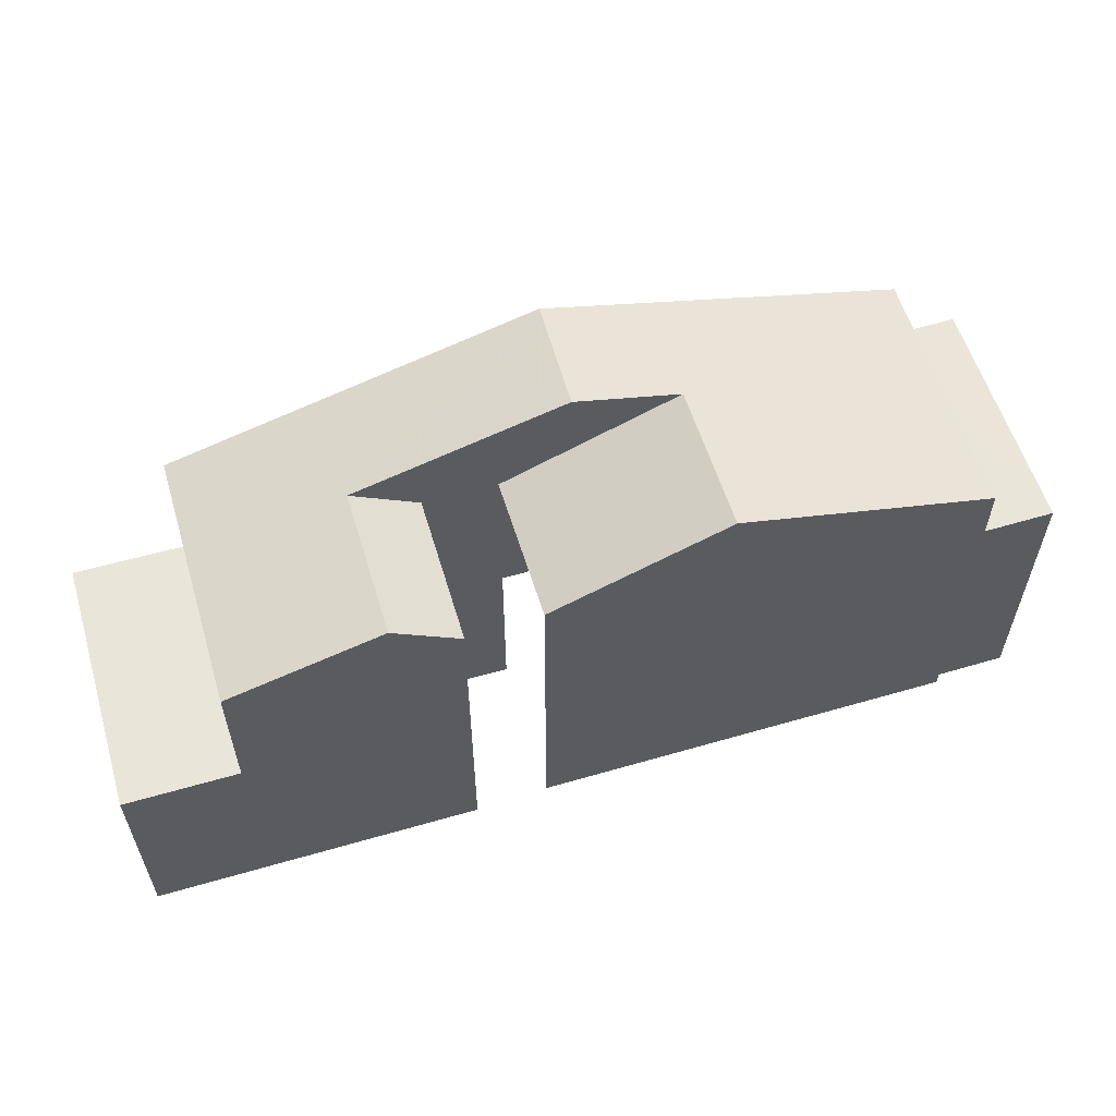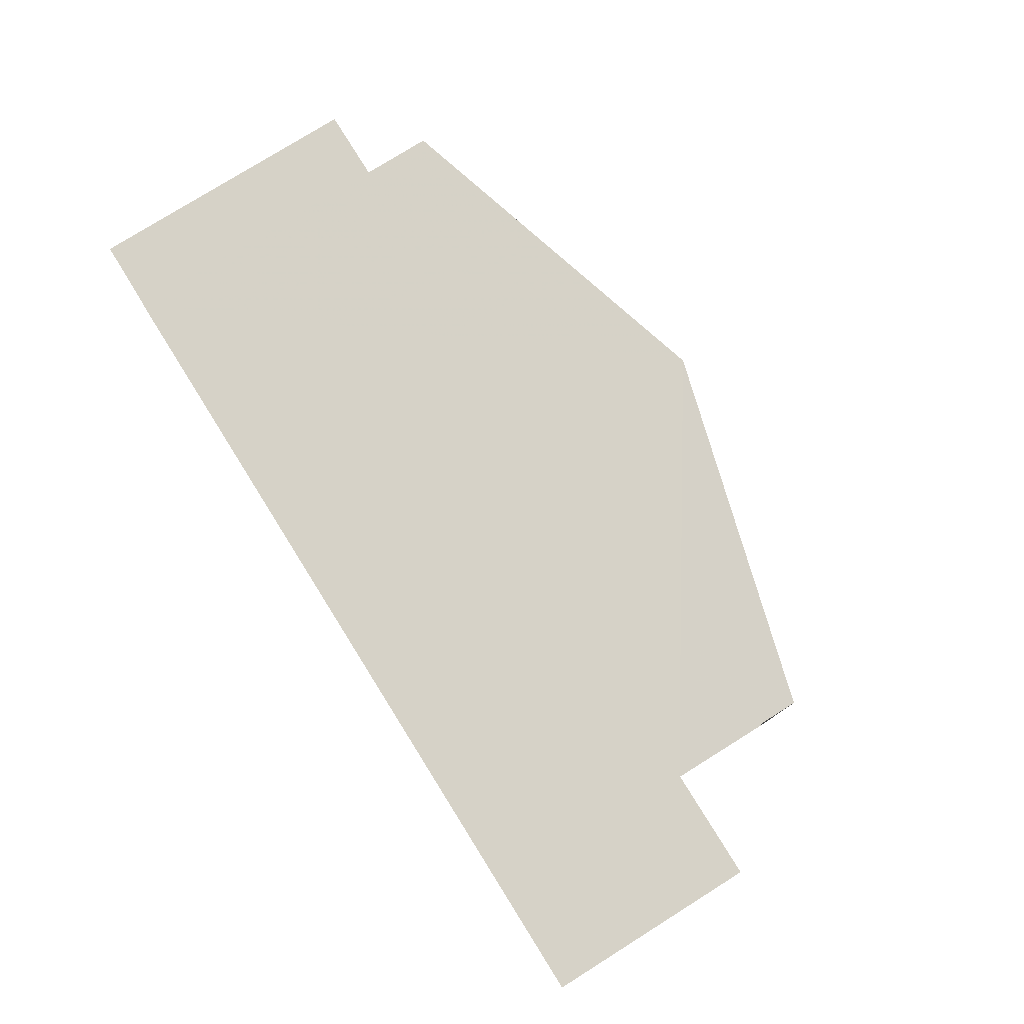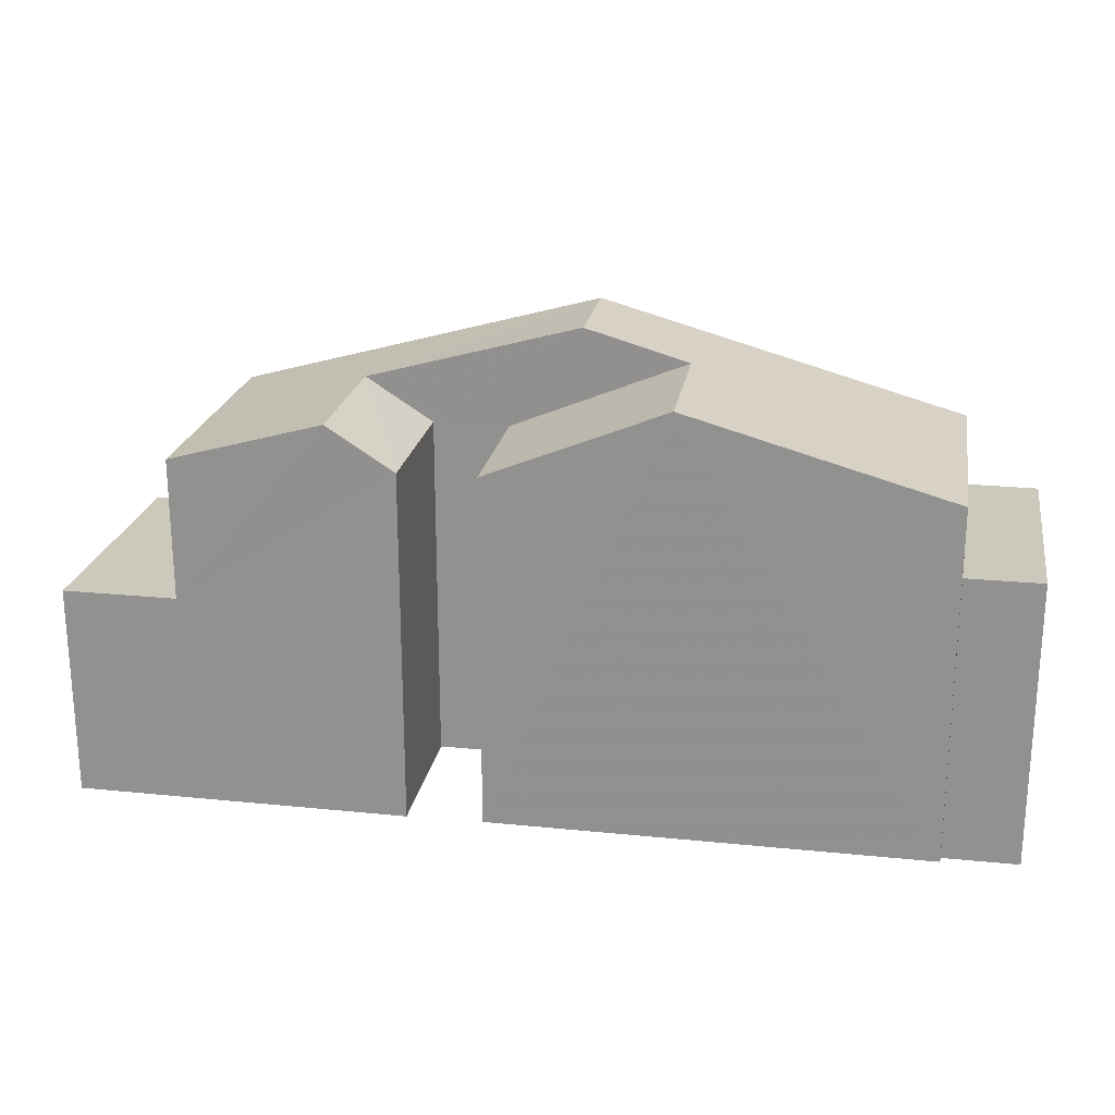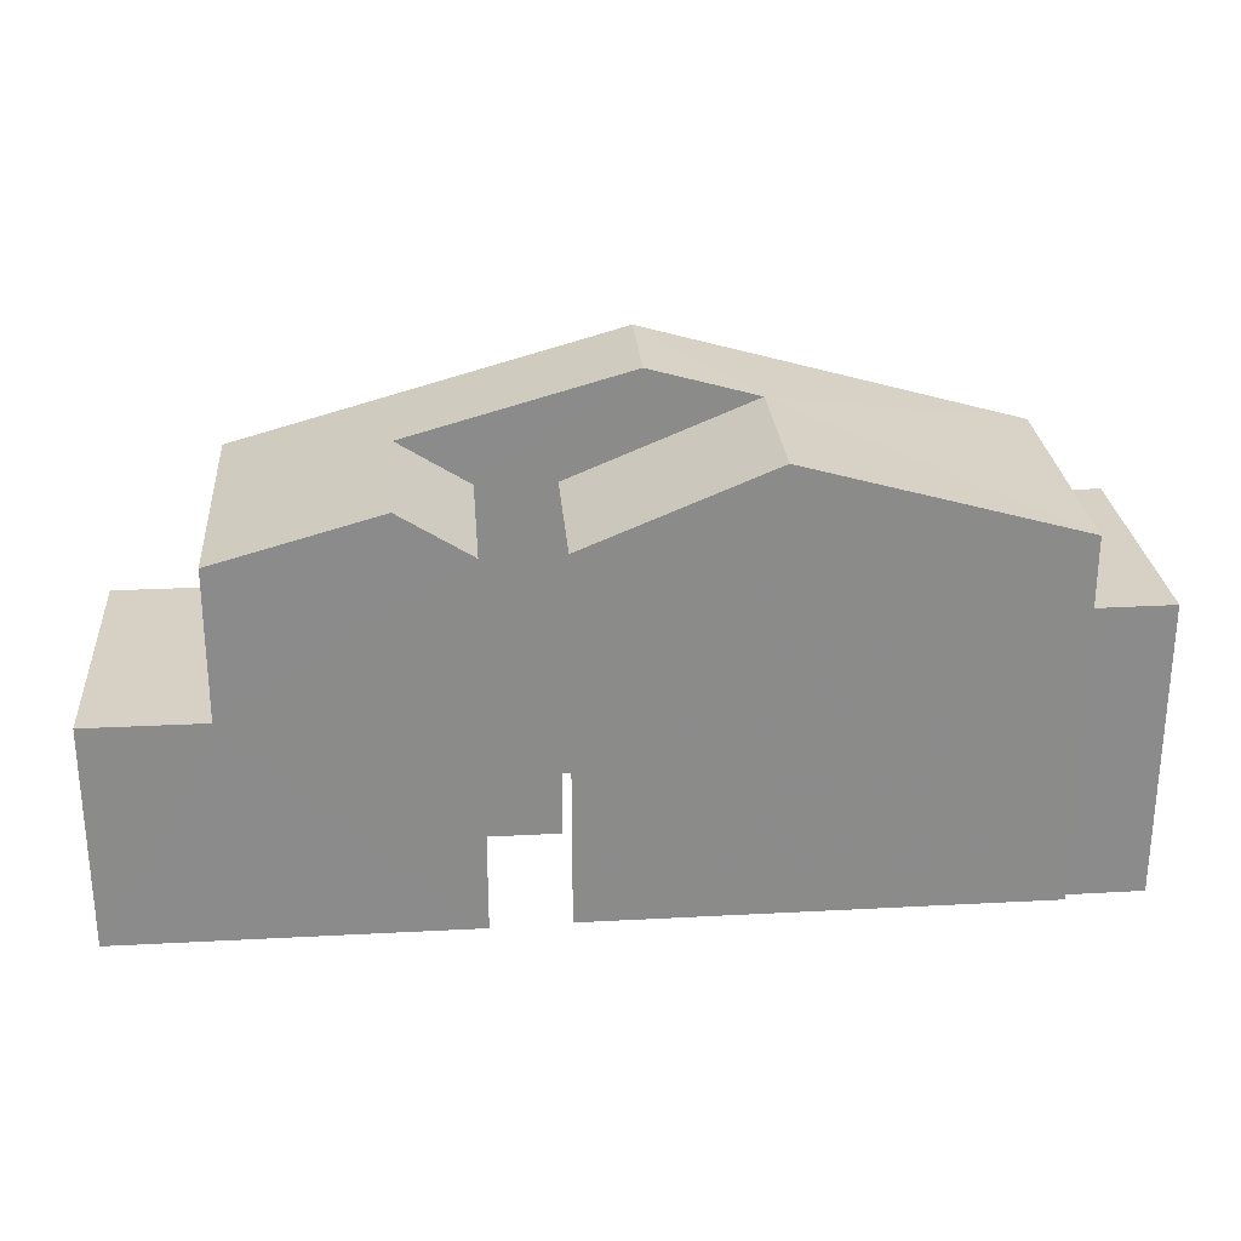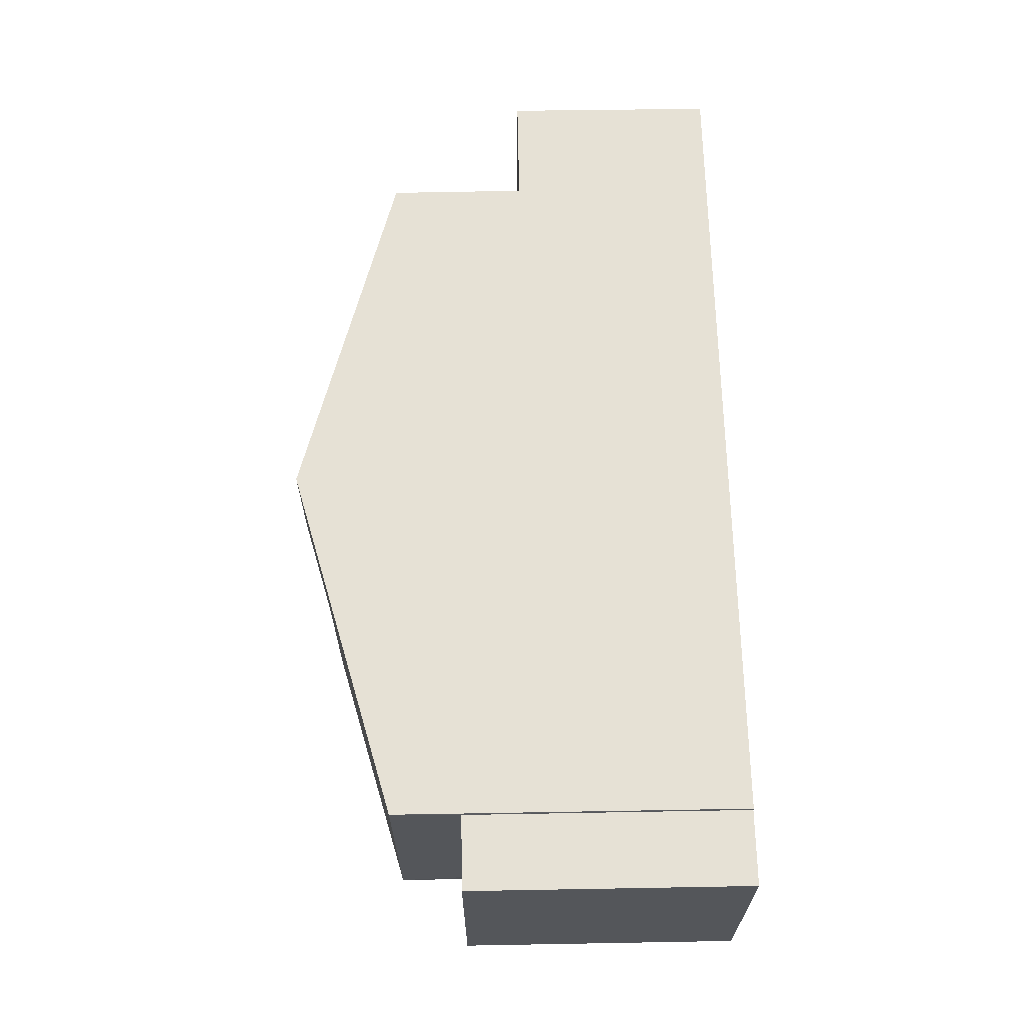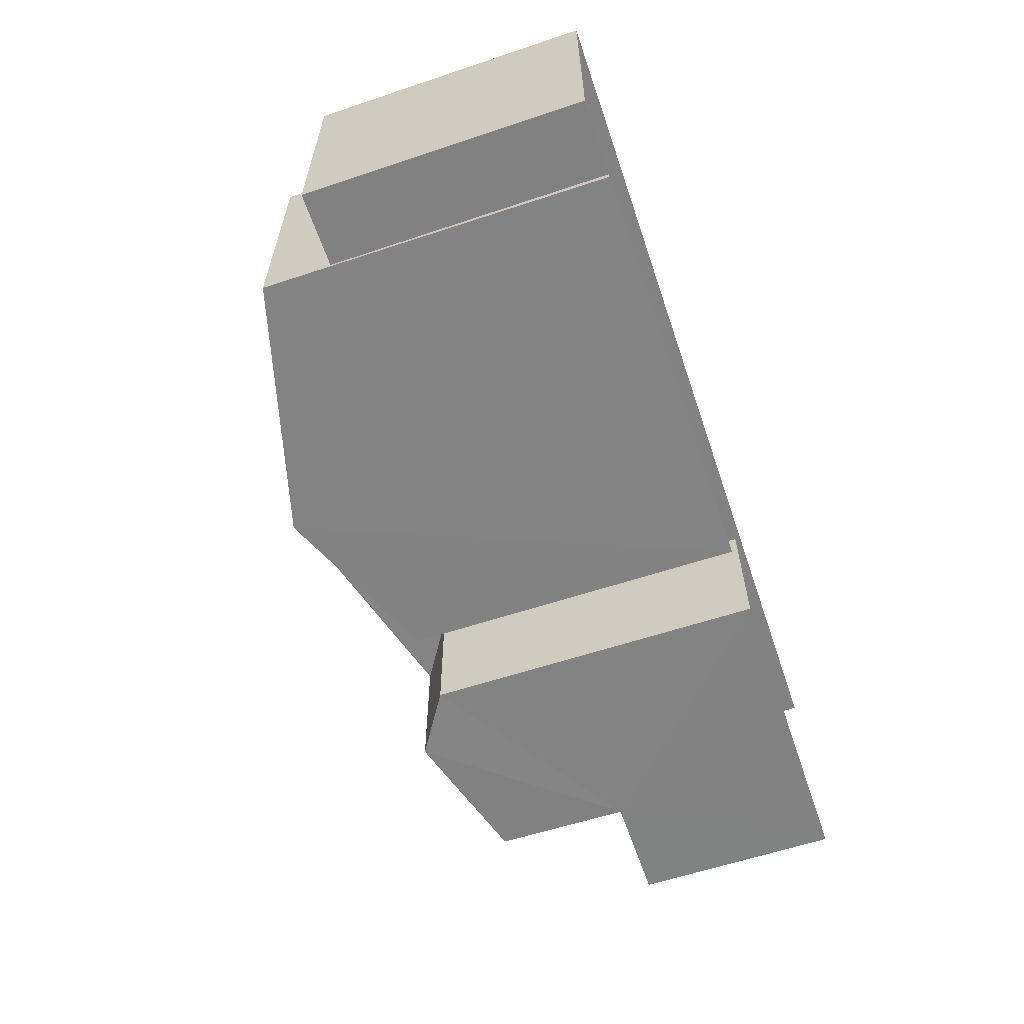
<metadata>
{"format":"obj","ext":"obj","renderer":"f3d","projection":"perspective","resolution":1024,"background":"white","views":[{"elev":58.1,"azim":-17.0,"up":"+Z"},{"elev":78.8,"azim":-122.1,"up":"+Y"},{"elev":22.2,"azim":9.7,"up":"+Z"},{"elev":26.6,"azim":-5.1,"up":"+Z"},{"elev":64.2,"azim":89.0,"up":"+Y"},{"elev":-61.0,"azim":108.8,"up":"+Y"}]}
</metadata>
<code>
v -3.734e+05 -1.041e+05 27.55
v -3.734e+05 -1.041e+05 27.55
v -3.734e+05 -1.041e+05 27.55
v -3.734e+05 -1.041e+05 27.55
v -3.734e+05 -1.041e+05 27.55
v -3.734e+05 -1.041e+05 27.55
v -3.734e+05 -1.041e+05 27.55
v -3.734e+05 -1.041e+05 27.55
v -3.734e+05 -1.041e+05 27.55
v -3.734e+05 -1.041e+05 27.55
v -3.734e+05 -1.041e+05 27.55
v -3.734e+05 -1.041e+05 27.55
v -3.734e+05 -1.041e+05 35.79
v -3.734e+05 -1.041e+05 34.39
v -3.734e+05 -1.041e+05 35.79
v -3.734e+05 -1.041e+05 34.39
v -3.734e+05 -1.041e+05 31.68
v -3.734e+05 -1.041e+05 31.68
v -3.734e+05 -1.041e+05 31.68
v -3.734e+05 -1.041e+05 31.68
v -3.734e+05 -1.041e+05 36.36
v -3.734e+05 -1.041e+05 36.36
v -3.734e+05 -1.041e+05 35.21
v -3.734e+05 -1.041e+05 34.39
v -3.734e+05 -1.041e+05 34.39
v -3.734e+05 -1.041e+05 35.21
v -3.734e+05 -1.041e+05 33.03
v -3.734e+05 -1.041e+05 33.03
v -3.734e+05 -1.041e+05 33.03
v -3.734e+05 -1.041e+05 33.03
v -3.734e+05 -1.041e+05 34.39
v -3.734e+05 -1.041e+05 34.39
v -3.734e+05 -1.041e+05 34.39
v -3.734e+05 -1.041e+05 34.39
f 1 2 3
f 4 3 5
f 4 5 6
f 7 8 9
f 2 7 3
f 6 10 11
f 11 10 12
f 5 7 9
f 6 5 10
f 3 7 5
f 16 9 14
f 16 5 9
f 25 20 17
f 25 24 20
f 18 6 11
f 19 18 11
f 13 14 15
f 13 16 14
f 17 18 19
f 17 20 18
f 21 22 23
f 22 24 23
f 23 25 26
f 23 24 25
f 27 28 29
f 27 30 28
f 15 31 13
f 21 13 22
f 22 13 32
f 13 31 32
f 23 26 33
f 34 23 33
f 30 8 7
f 8 30 31
f 31 30 32
f 4 27 3
f 32 27 4
f 30 27 32
f 30 2 28
f 30 7 2
f 3 29 1
f 3 27 29
f 29 2 1
f 29 28 2
f 14 9 15
f 9 8 15
f 8 31 15
f 32 4 22
f 24 22 20
f 20 4 6
f 20 6 18
f 22 4 20
f 33 26 17
f 33 17 12
f 26 25 17
f 12 17 11
f 11 17 19
f 10 33 12
f 10 34 33
f 23 34 21
f 10 5 34
f 21 16 13
f 5 16 34
f 34 16 21

</code>
